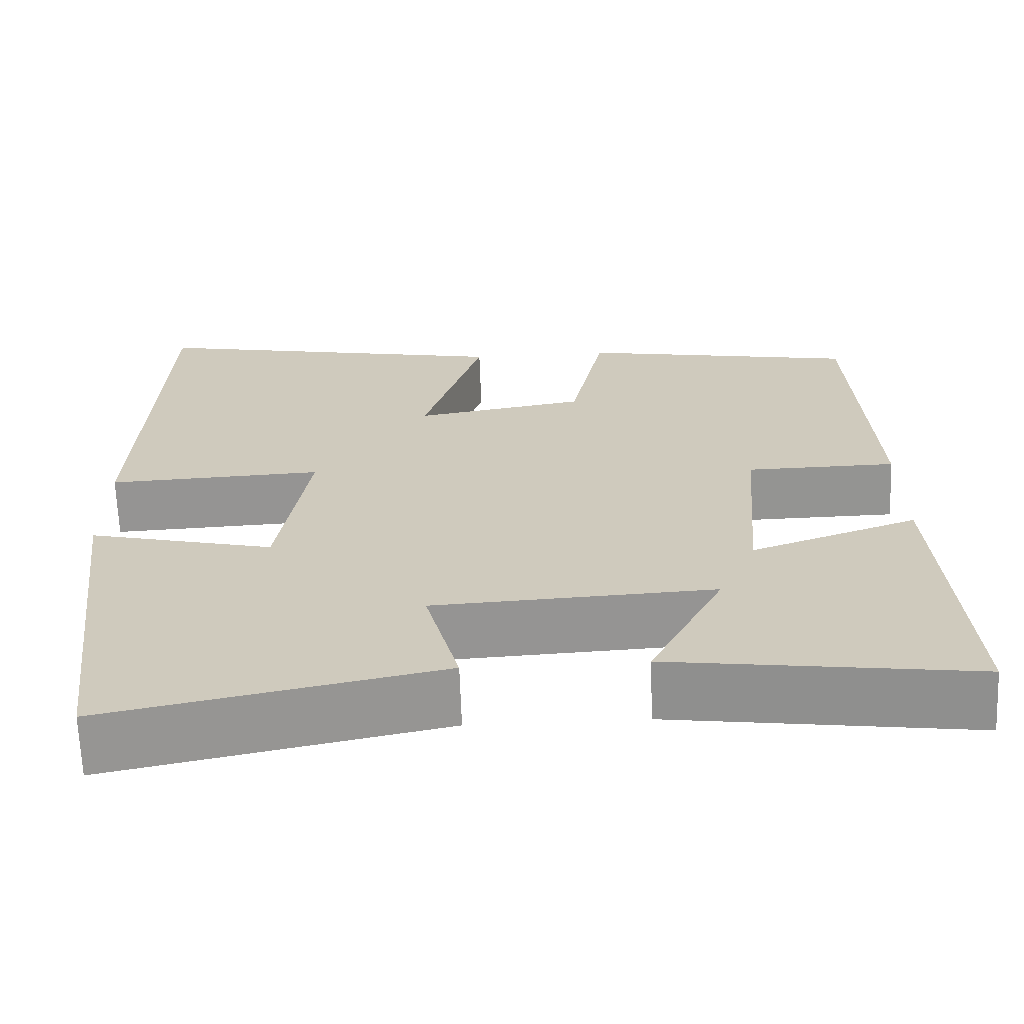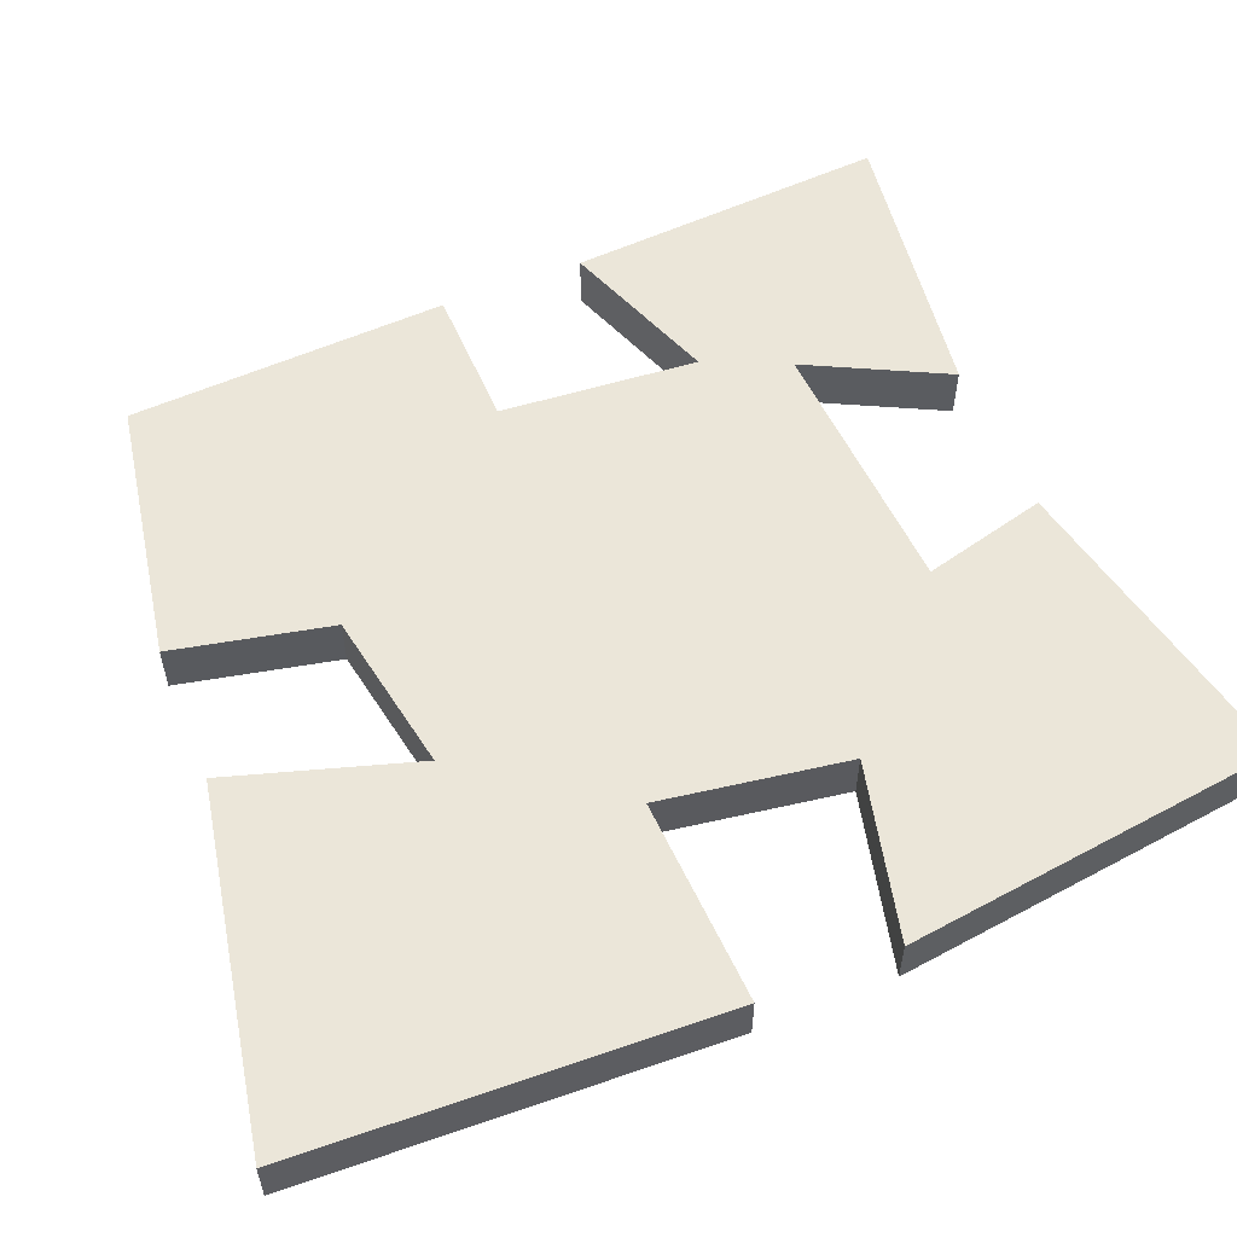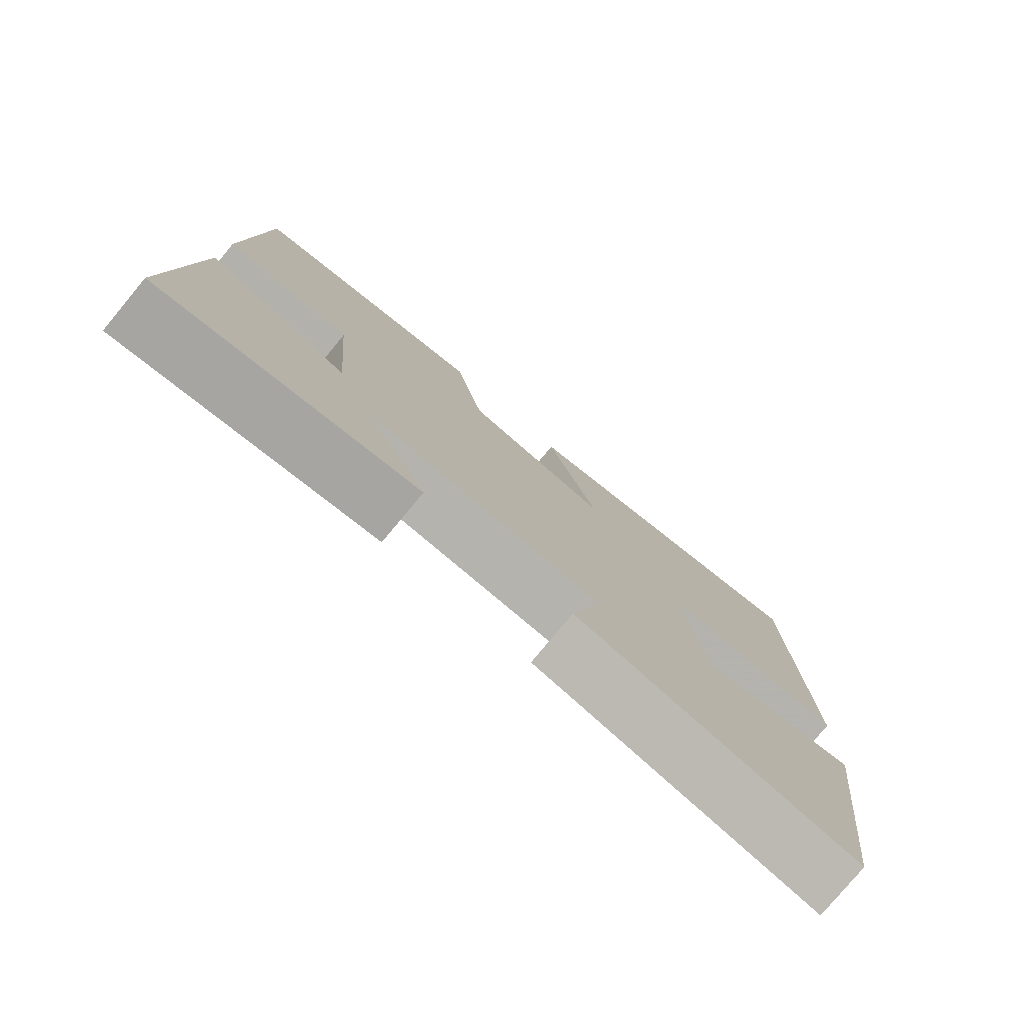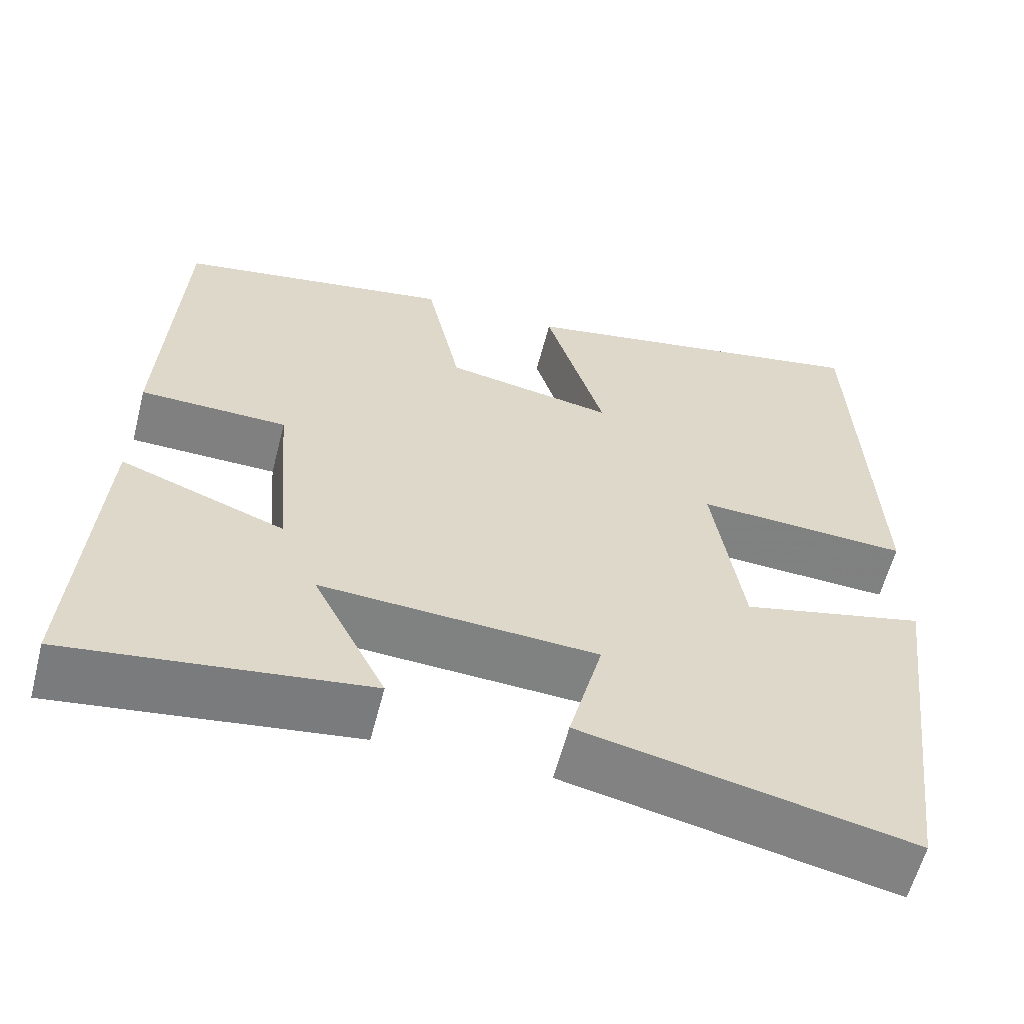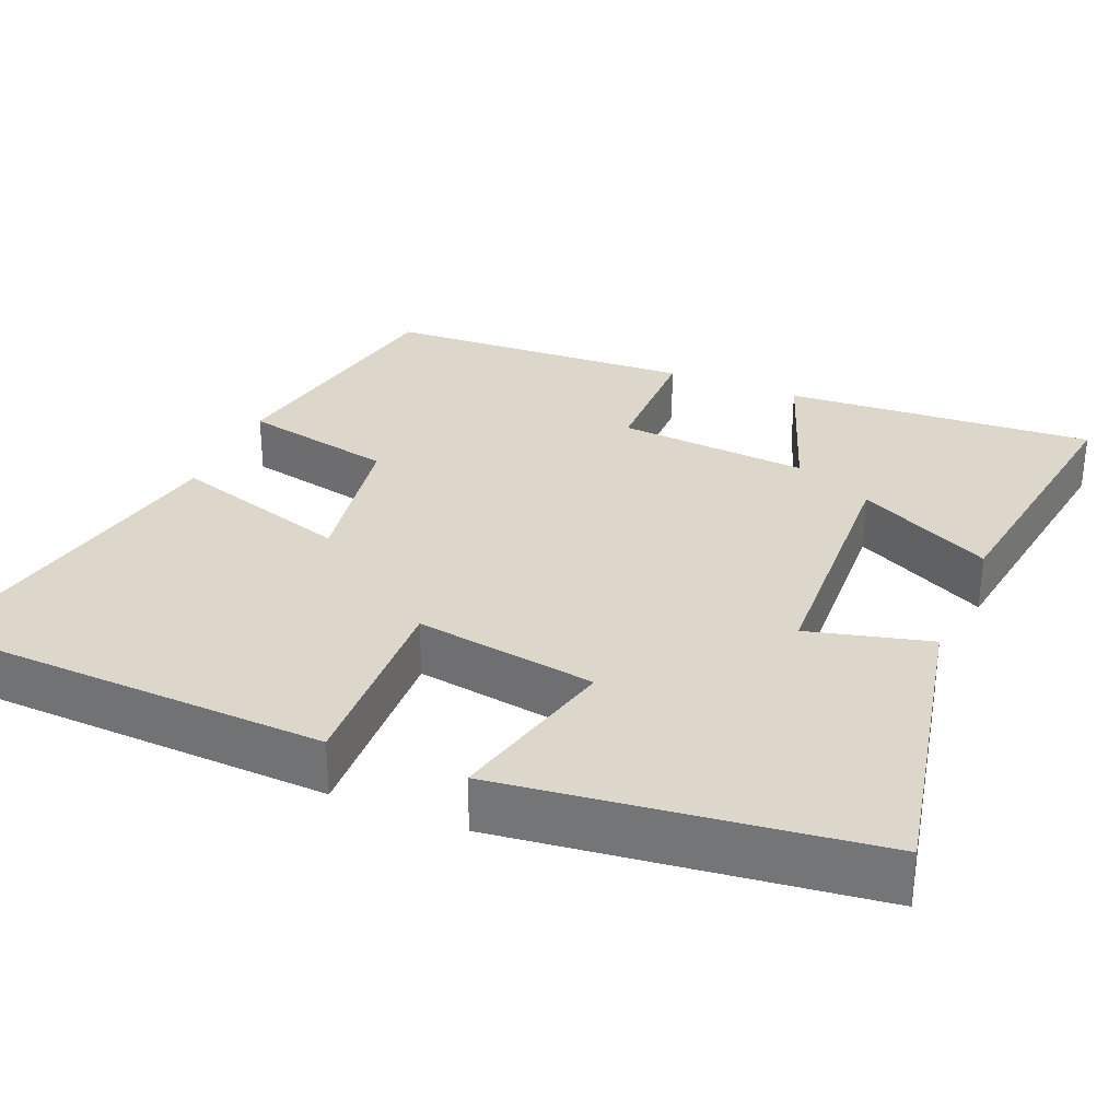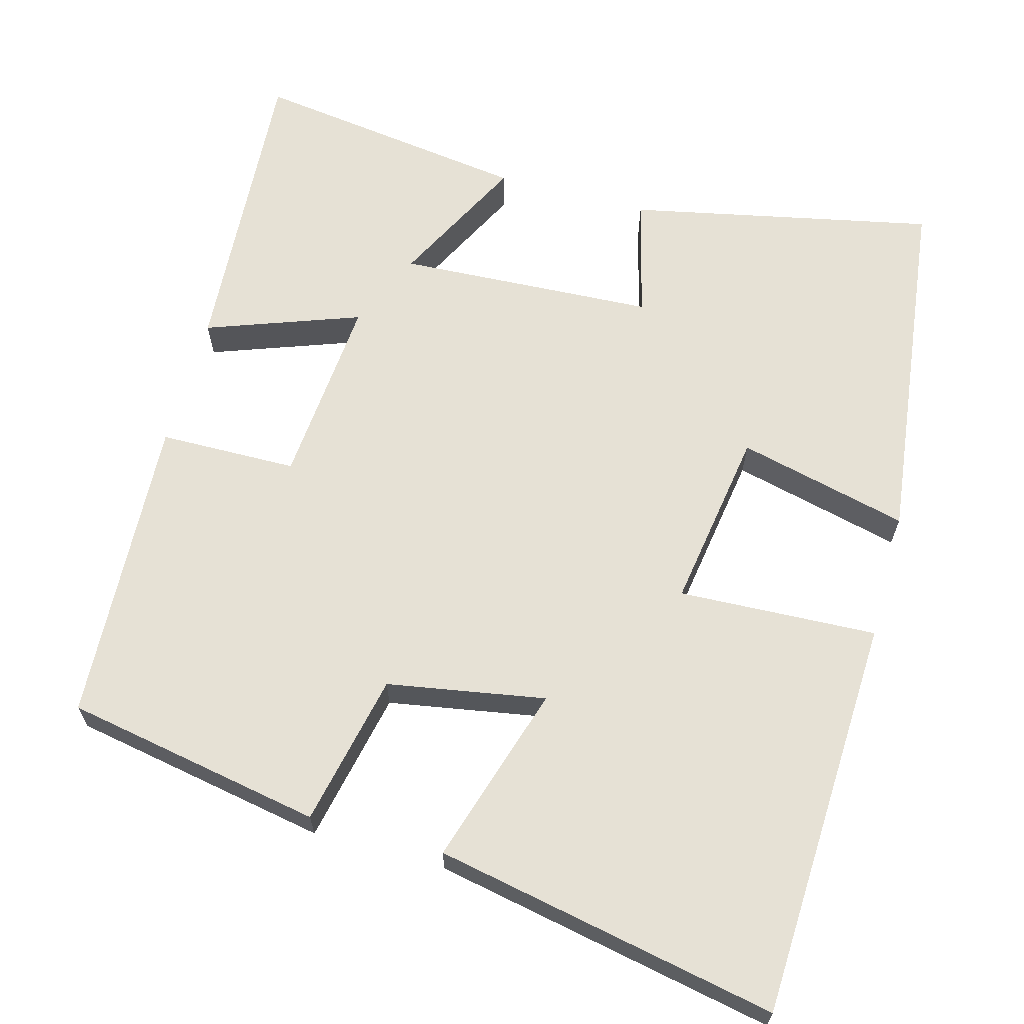
<metadata>
{"format":"obj","ext":"obj","renderer":"f3d","projection":"perspective","resolution":1024,"background":"white","views":[{"elev":-66.8,"azim":-177.9,"up":"+Z"},{"elev":55.9,"azim":67.8,"up":"+Y"},{"elev":-78.5,"azim":-39.7,"up":"+Z"},{"elev":-59.9,"azim":-14.4,"up":"+Z"},{"elev":30.5,"azim":112.9,"up":"+Y"},{"elev":64.7,"azim":15.4,"up":"+Y"}]}
</metadata>
<code>
v 0.479 0.07 0.587
v 0.5 0.07 0.061
v 0.241 0.07 0.073
v 0.277 0.07 -0.163
v 0.5 0.07 -0.109
v 0.44 0.07 -0.584
v 0.042 0.07 -0.5
v 0.083 0.07 -0.342
v -0.253 0.07 -0.324
v -0.164 0.07 -0.5
v -0.527 0.07 -0.55
v -0.5 0.07 -0.146
v -0.3 0.07 -0.219
v -0.32 0.07 0.031
v -0.5 0.07 0.034
v -0.479 0.07 0.439
v -0.143 0.07 0.5
v -0.101 0.07 0.301
v 0.105 0.07 0.265
v 0.033 0.07 0.5
v 0.479 0 0.587
v 0.5 0 0.061
v 0.241 0 0.073
v 0.277 0 -0.163
v 0.5 0 -0.109
v 0.44 0 -0.584
v 0.042 0 -0.5
v 0.083 0 -0.342
v -0.253 0 -0.324
v -0.164 0 -0.5
v -0.527 0 -0.55
v -0.5 0 -0.146
v -0.3 0 -0.219
v -0.32 0 0.031
v -0.5 0 0.034
v -0.479 0 0.439
v -0.143 0 0.5
v -0.101 0 0.301
v 0.105 0 0.265
v 0.033 0 0.5
f 19 20 1 2
f 18 19 2 3
f 15 16 17 18
f 14 15 18 3
f 13 14 3 4
f 11 12 13
f 9 10 11
f 9 11 13
f 8 9 13 4
f 6 7 8
f 4 5 6 8
f 22 21 40 39
f 23 22 39 38
f 38 37 36 35
f 23 38 35 34
f 24 23 34 33
f 33 32 31
f 31 30 29
f 33 31 29
f 24 33 29 28
f 28 27 26
f 28 26 25 24
f 1 21 22 2
f 2 22 23 3
f 3 23 24 4
f 4 24 25 5
f 5 25 26 6
f 6 26 27 7
f 7 27 28 8
f 8 28 29 9
f 9 29 30 10
f 10 30 31 11
f 11 31 32 12
f 12 32 33 13
f 13 33 34 14
f 14 34 35 15
f 15 35 36 16
f 16 36 37 17
f 17 37 38 18
f 18 38 39 19
f 19 39 40 20
f 20 40 21 1

</code>
